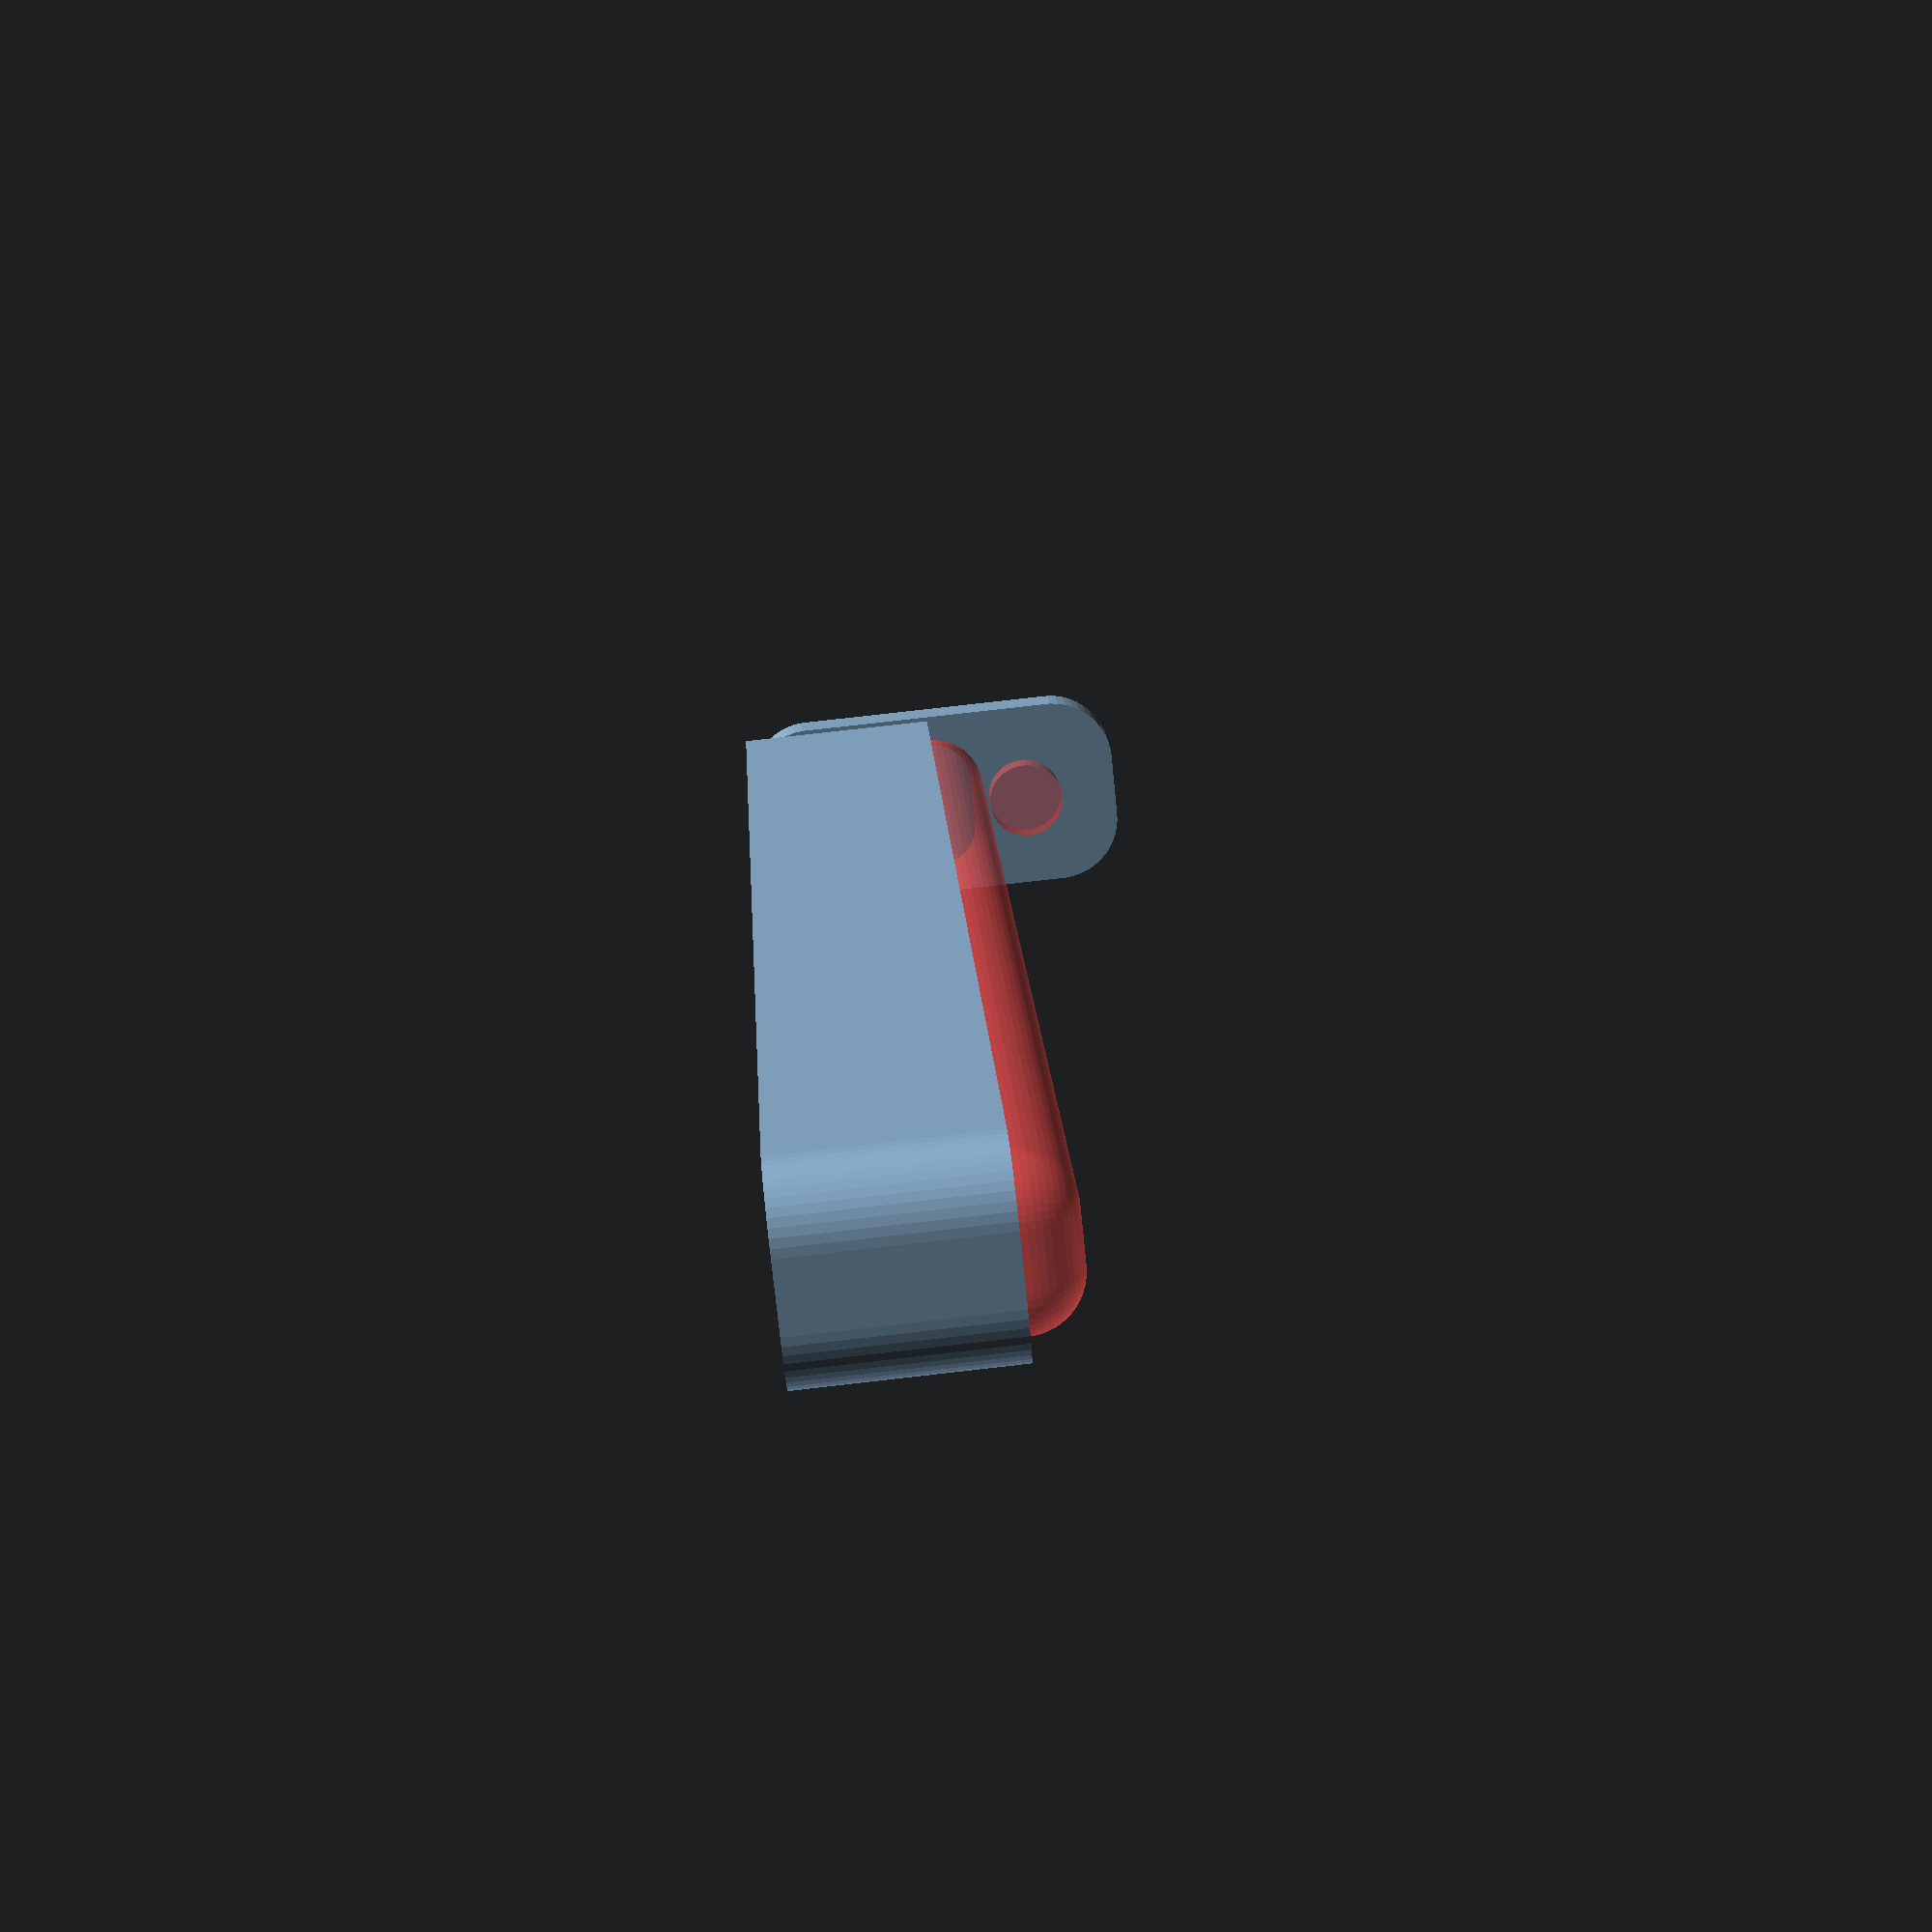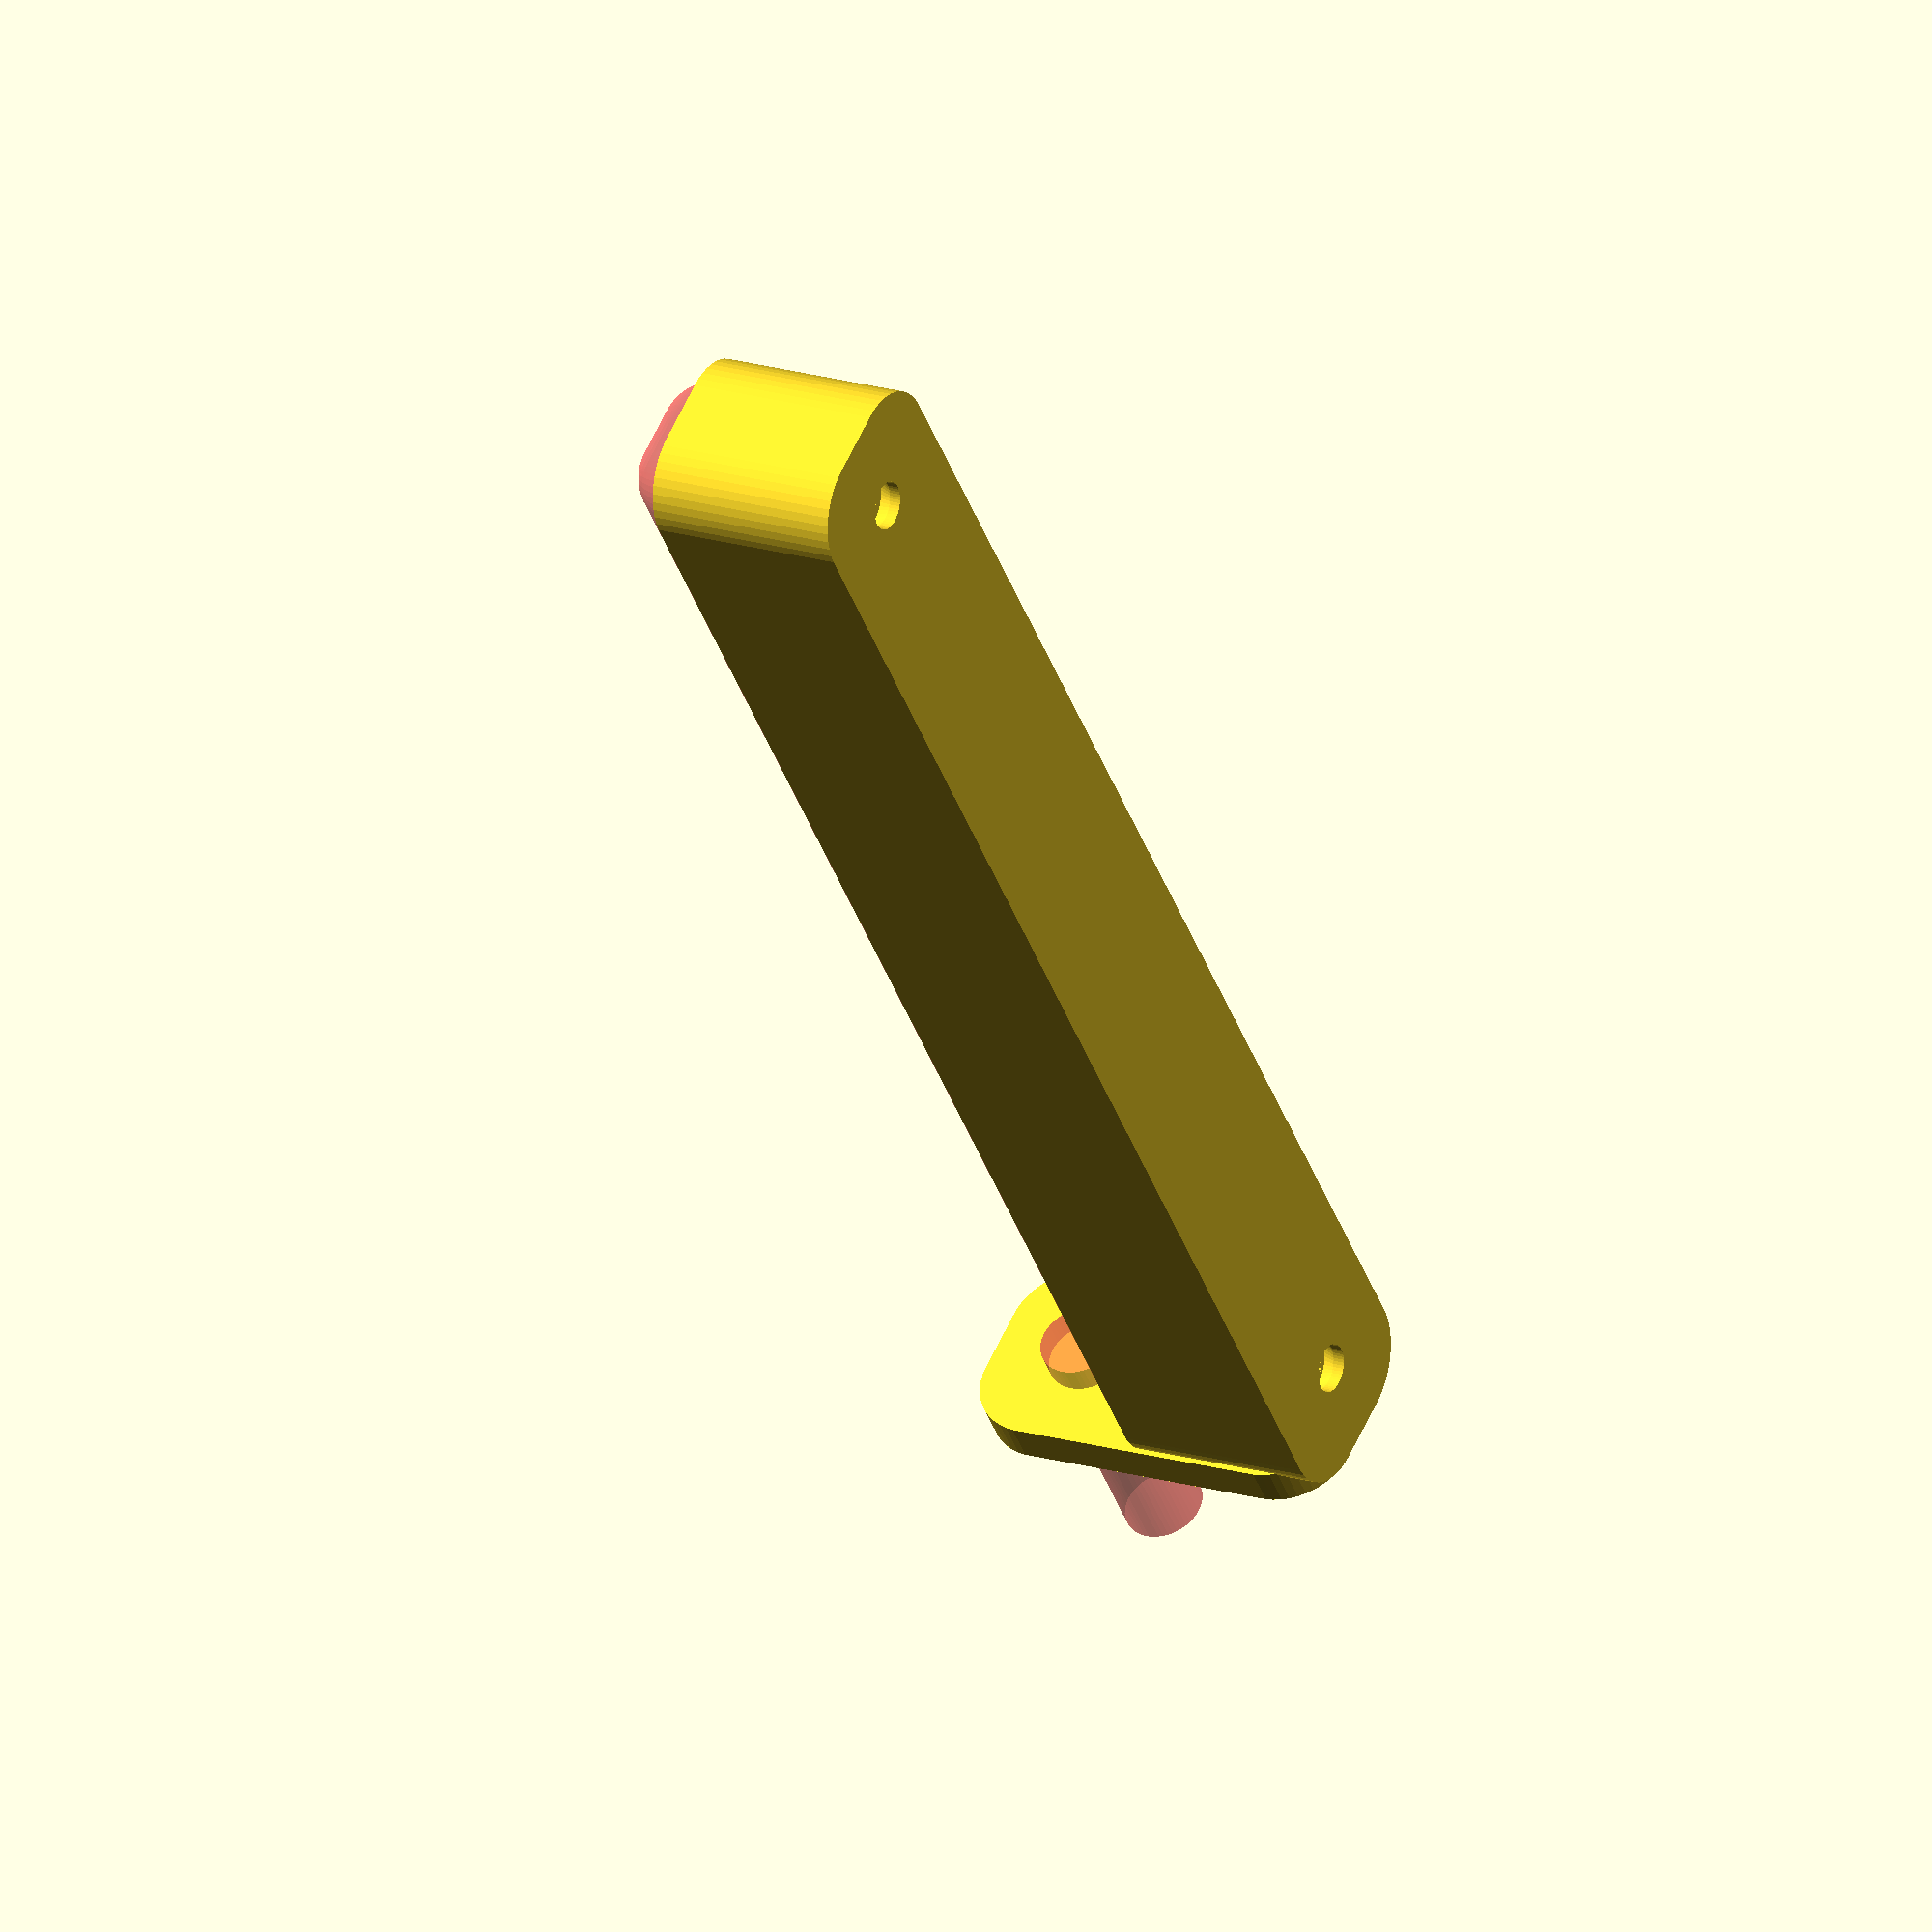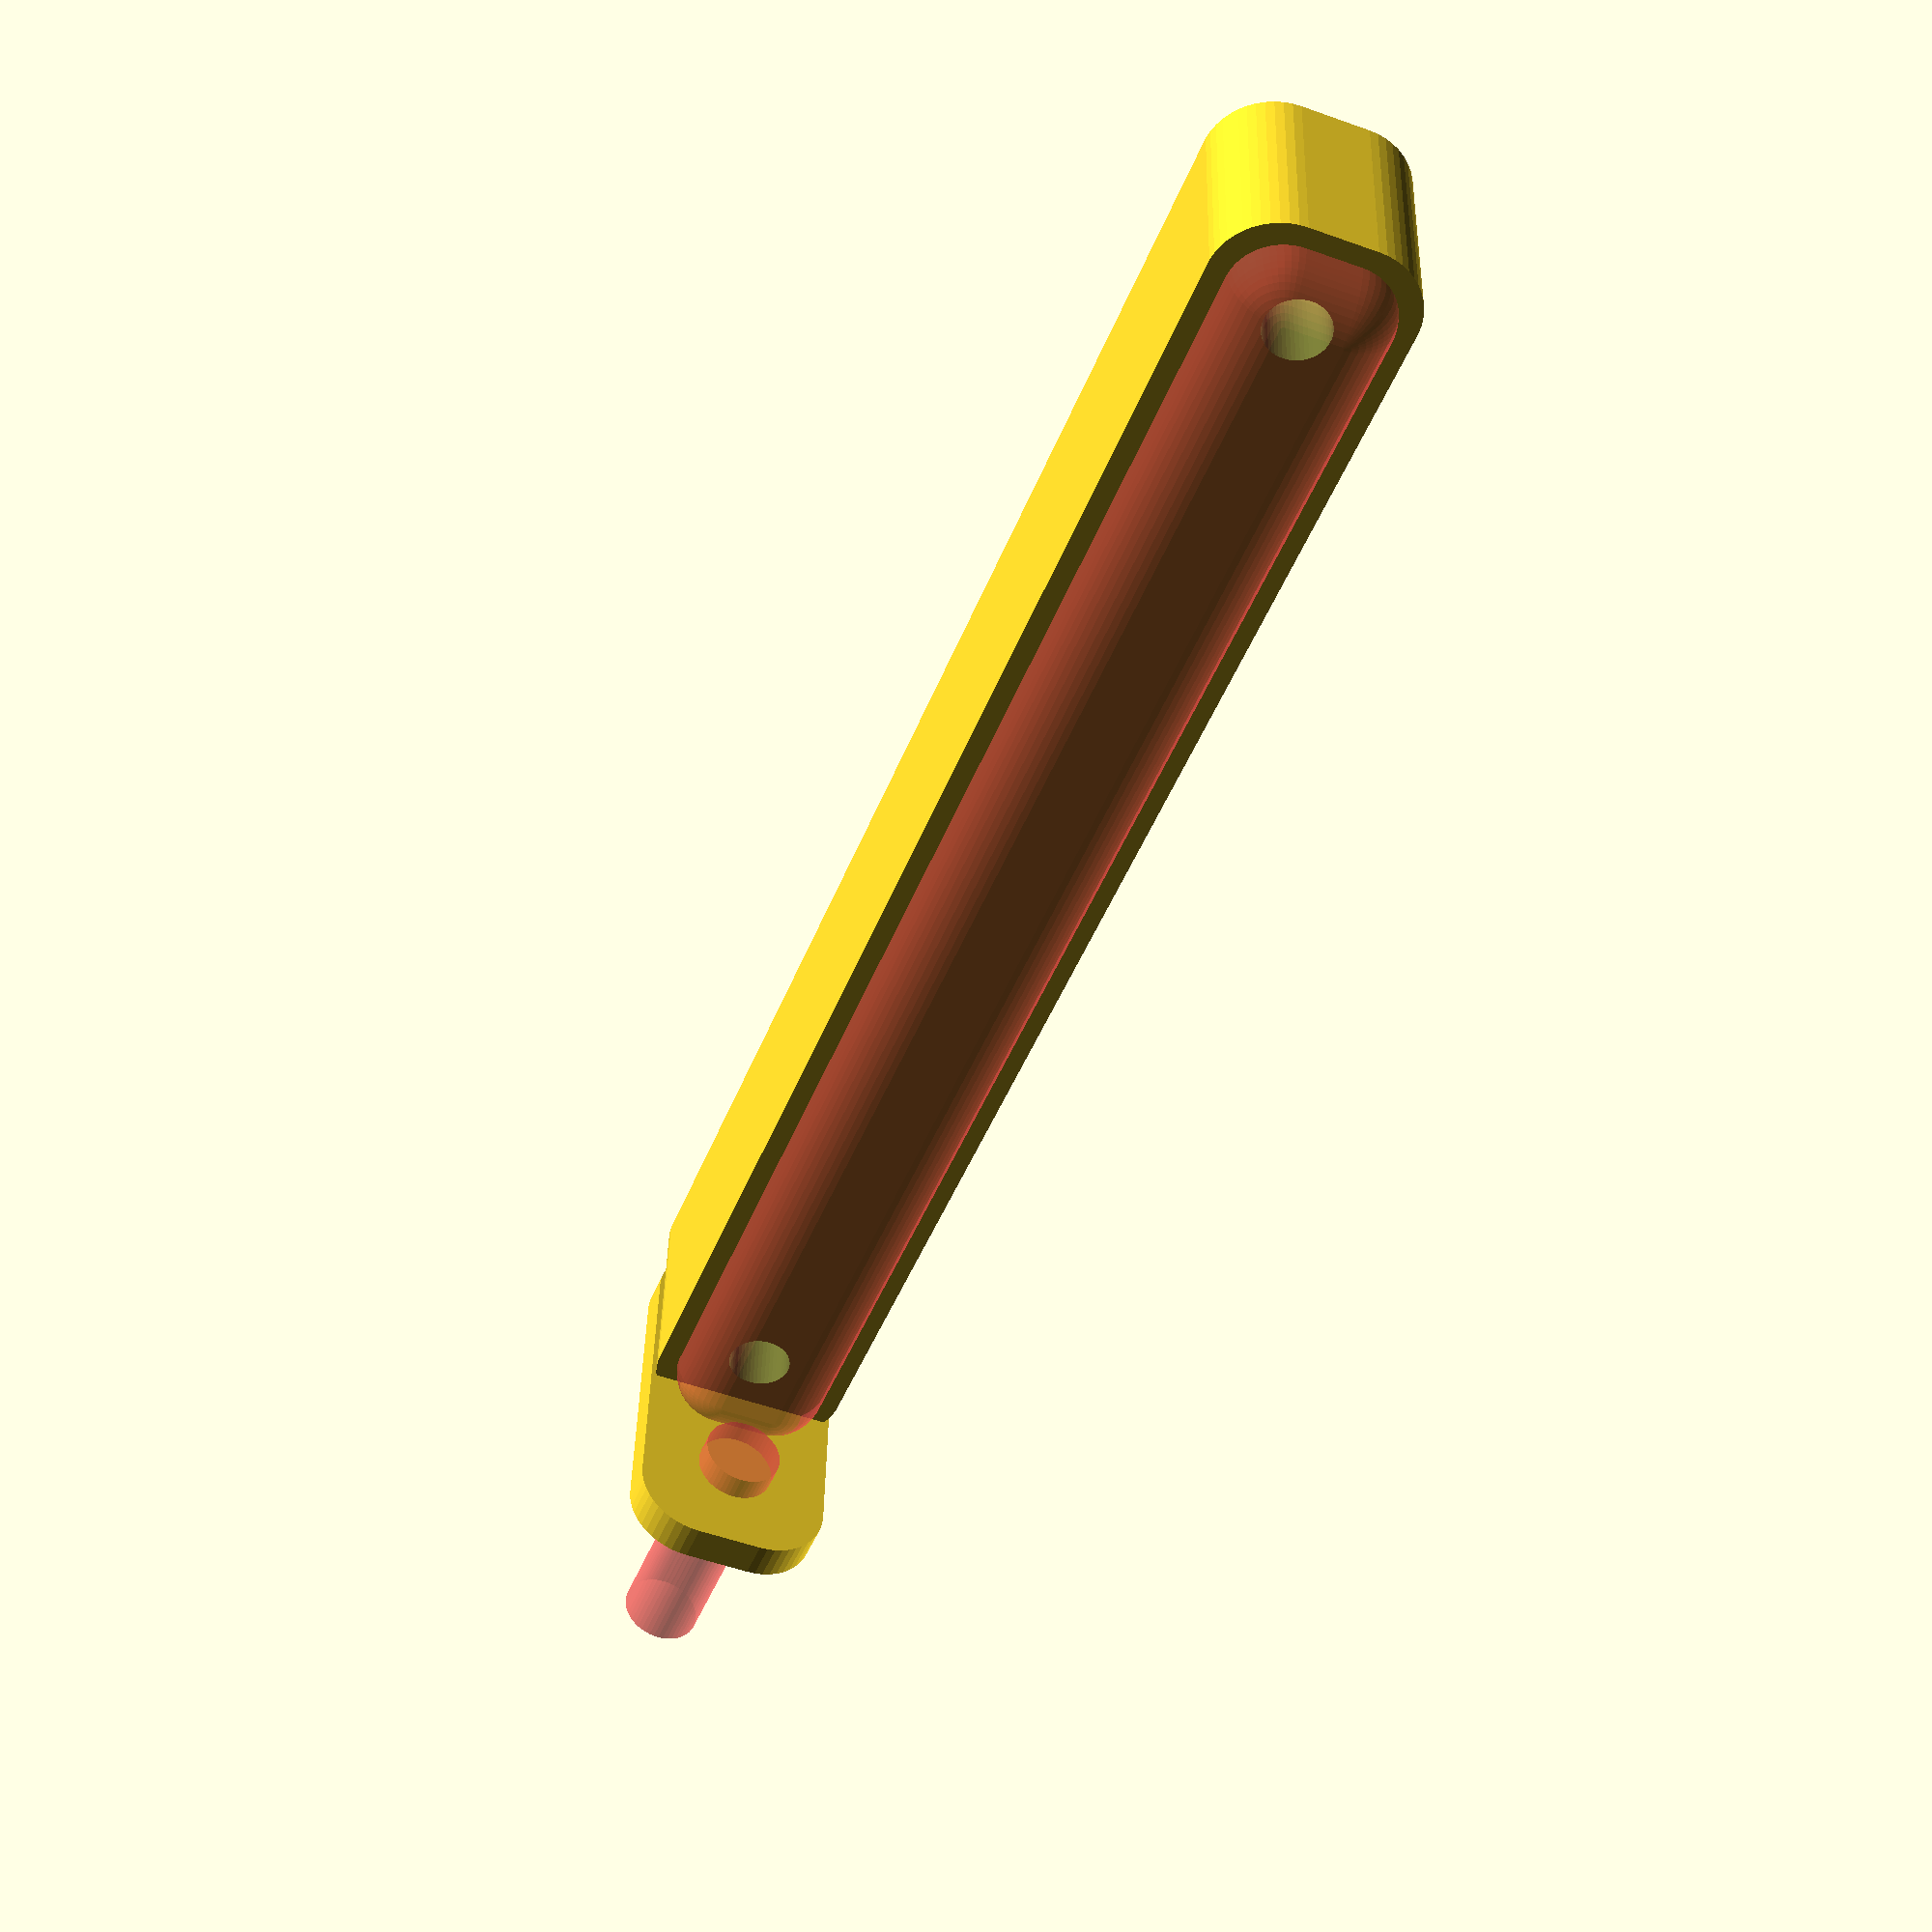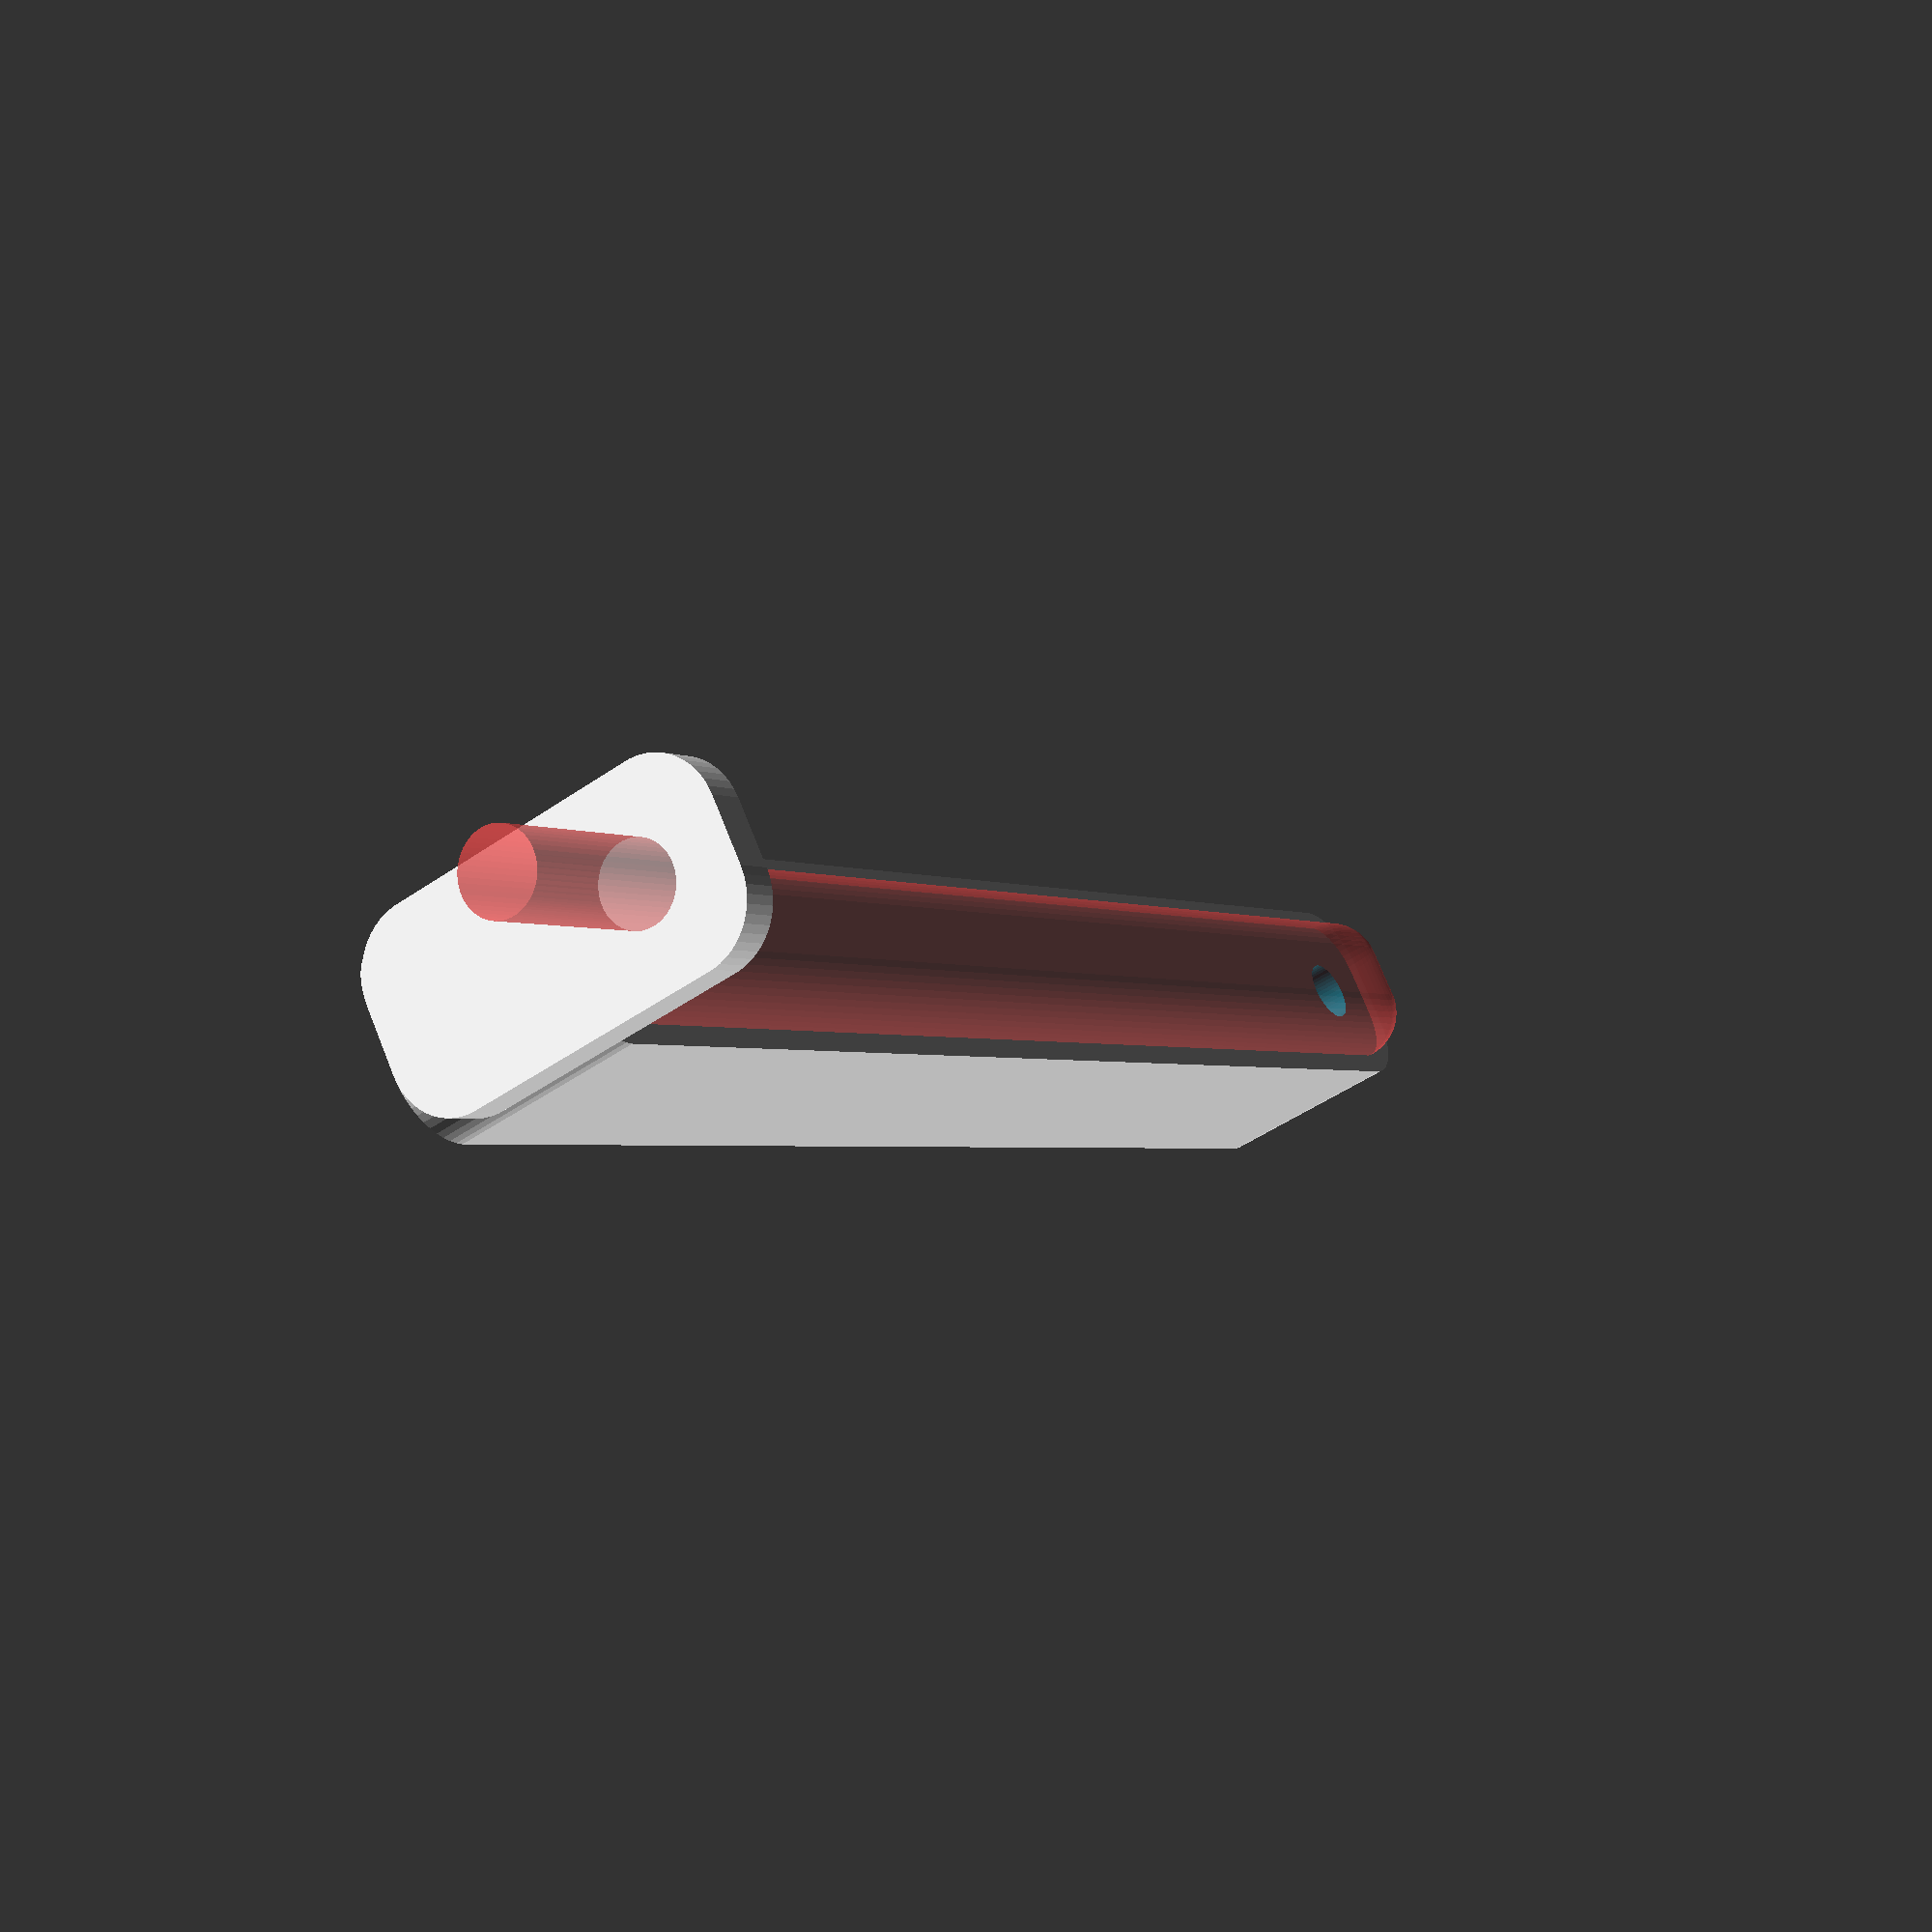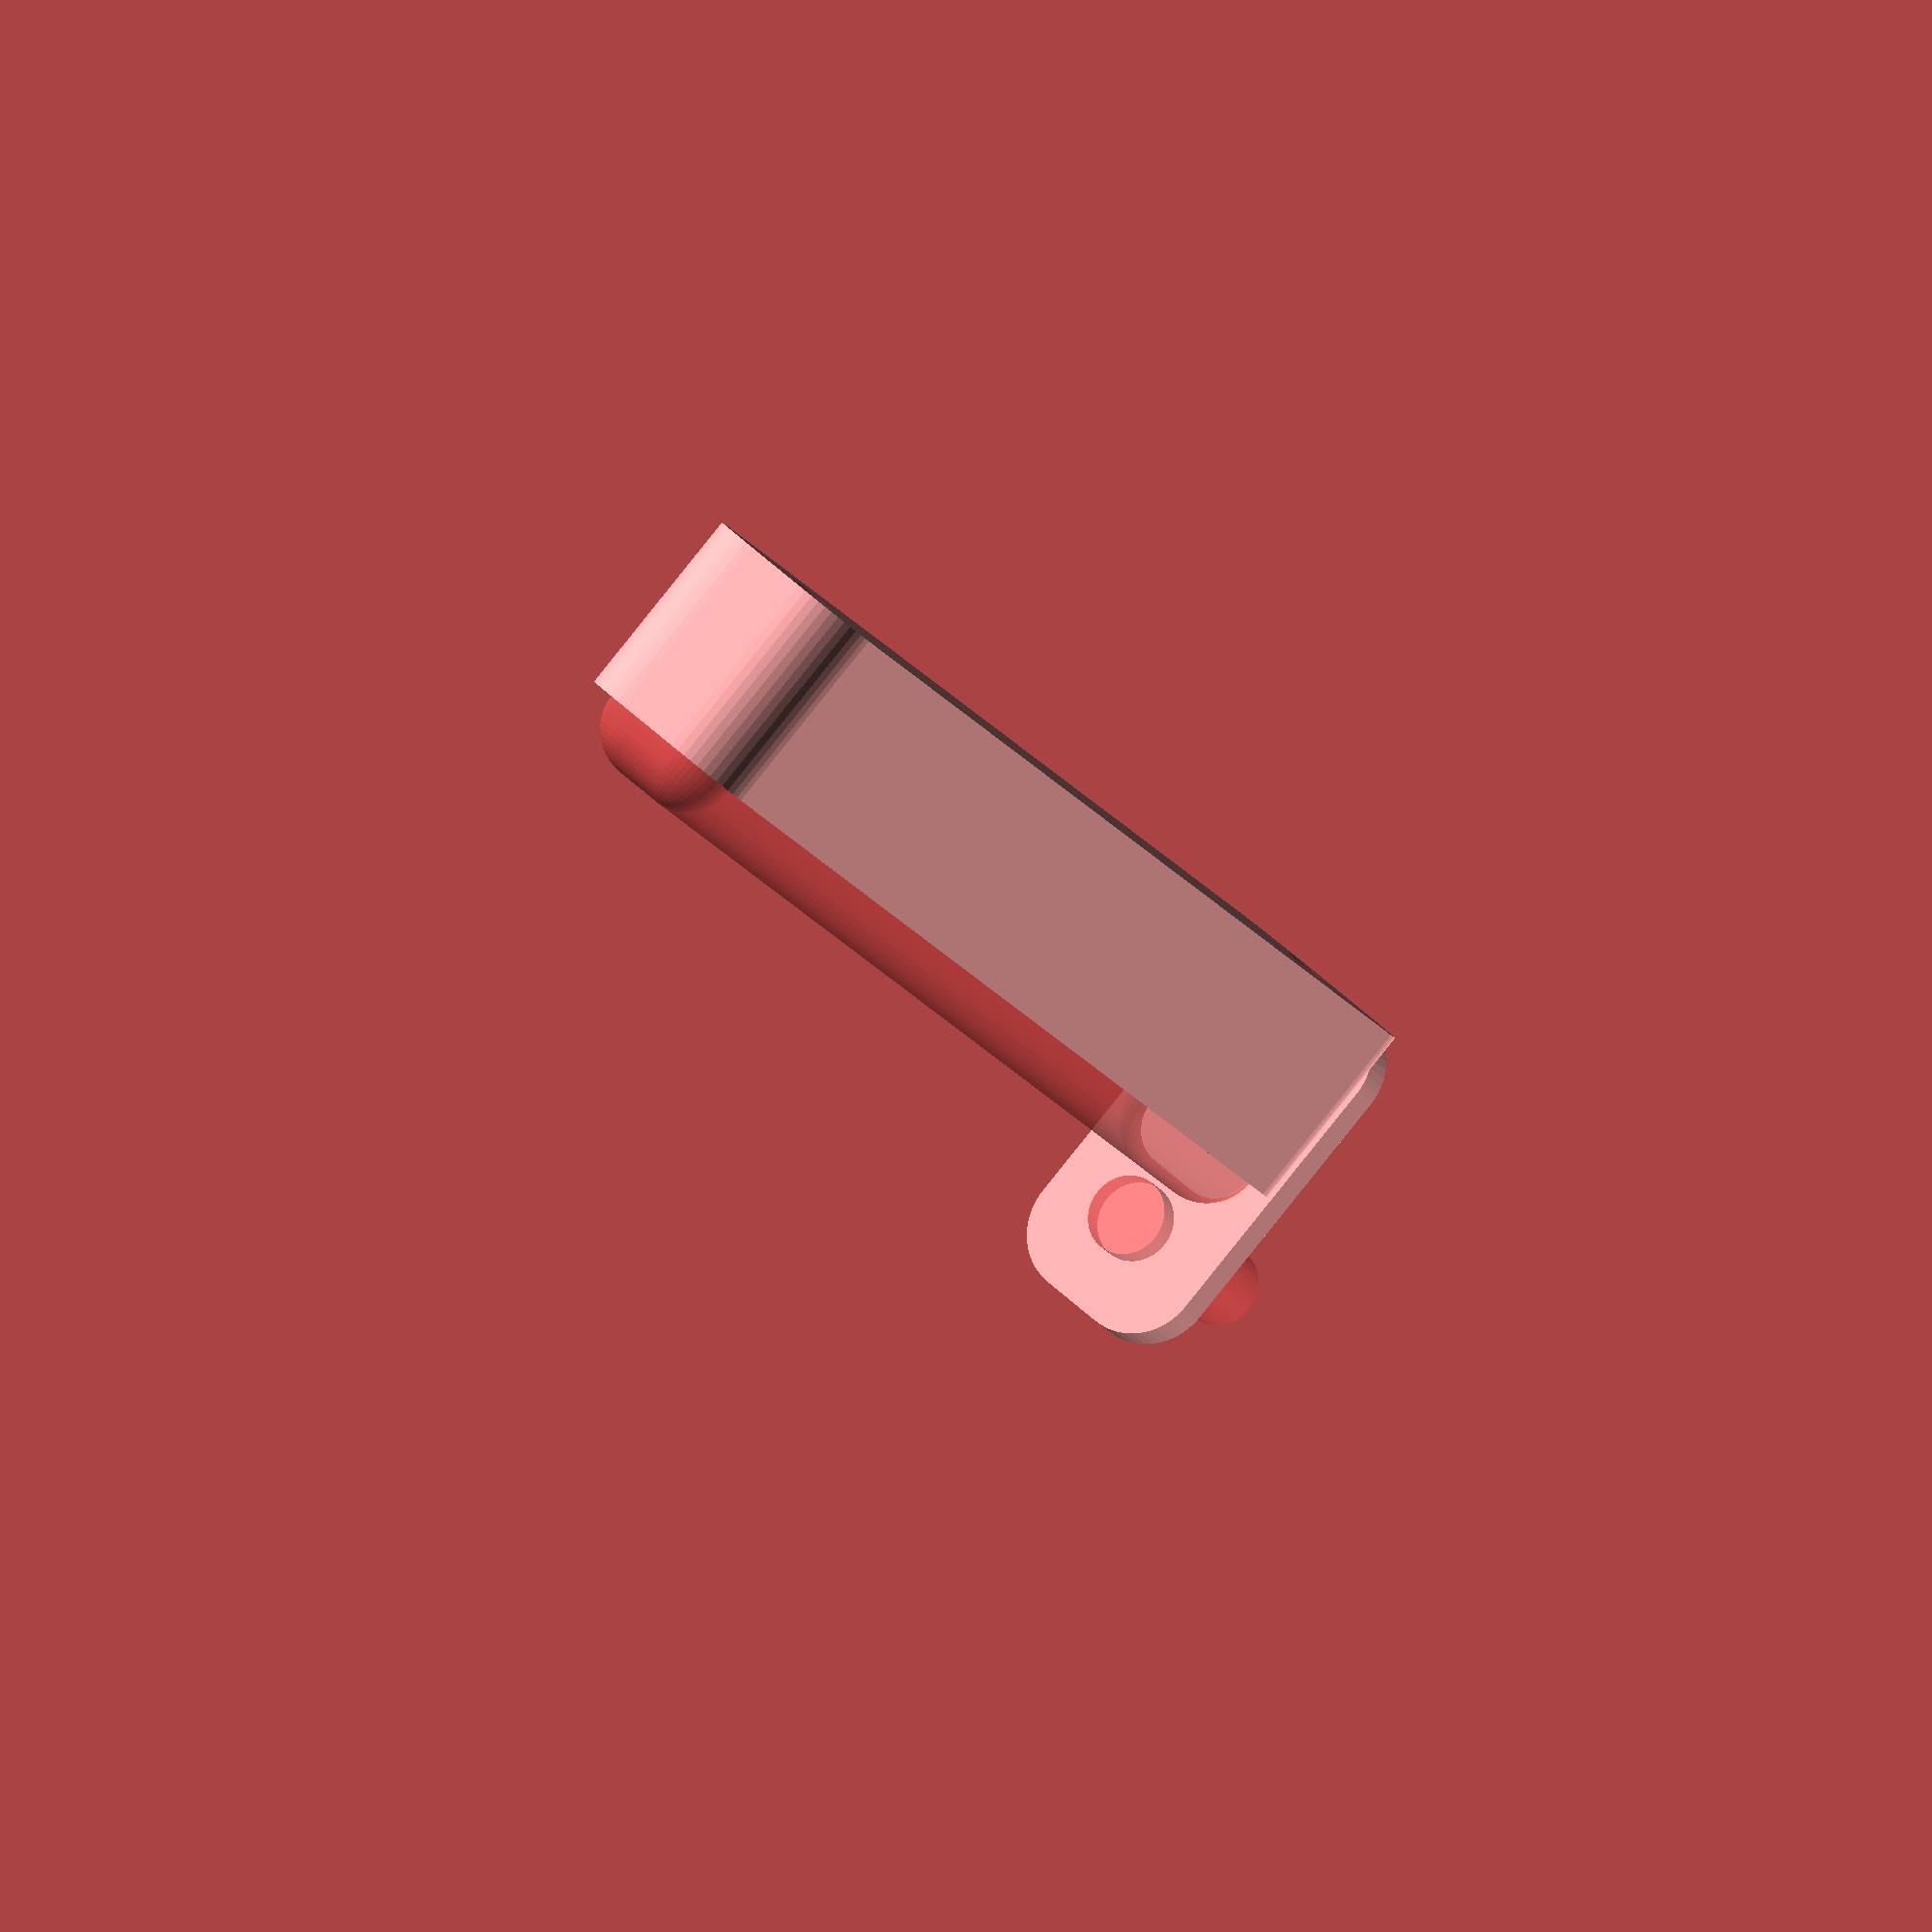
<openscad>
$fn = 50;


difference() {
	union() {
		hull() {
			translate(v = [-55.0000000000, 2.5000000000, 0]) {
				cylinder(h = 15, r = 5);
			}
			translate(v = [55.0000000000, 2.5000000000, 0]) {
				cylinder(h = 15, r = 5);
			}
			translate(v = [-55.0000000000, -2.5000000000, 0]) {
				cylinder(h = 15, r = 5);
			}
			translate(v = [55.0000000000, -2.5000000000, 0]) {
				cylinder(h = 15, r = 5);
			}
		}
		translate(v = [-57.0000000000, 0, 15]) {
			rotate(a = [0, 90, 0]) {
				hull() {
					translate(v = [-10.0000000000, 2.5000000000, 0]) {
						rotate(a = [0, 90, 0]) {
							rotate(a = [0, 90, 0]) {
								cylinder(h = 3, r = 5);
							}
						}
					}
					translate(v = [10.0000000000, 2.5000000000, 0]) {
						rotate(a = [0, 90, 0]) {
							rotate(a = [0, 90, 0]) {
								cylinder(h = 3, r = 5);
							}
						}
					}
					translate(v = [-10.0000000000, -2.5000000000, 0]) {
						rotate(a = [0, 90, 0]) {
							rotate(a = [0, 90, 0]) {
								cylinder(h = 3, r = 5);
							}
						}
					}
					translate(v = [10.0000000000, -2.5000000000, 0]) {
						rotate(a = [0, 90, 0]) {
							rotate(a = [0, 90, 0]) {
								cylinder(h = 3, r = 5);
							}
						}
					}
				}
			}
		}
	}
	union() {
		translate(v = [-52.5000000000, 0.0000000000, 2]) {
			rotate(a = [0, 0, 0]) {
				difference() {
					union() {
						translate(v = [0, 0, -1.7000000000]) {
							cylinder(h = 1.7000000000, r1 = 1.5000000000, r2 = 2.4000000000);
						}
						cylinder(h = 250, r = 2.4000000000);
						translate(v = [0, 0, -6.0000000000]) {
							cylinder(h = 6, r = 1.5000000000);
						}
						translate(v = [0, 0, -6.0000000000]) {
							cylinder(h = 6, r = 1.8000000000);
						}
						translate(v = [0, 0, -6.0000000000]) {
							cylinder(h = 6, r = 1.5000000000);
						}
					}
					union();
				}
			}
		}
		translate(v = [52.5000000000, 0.0000000000, 2]) {
			rotate(a = [0, 0, 0]) {
				difference() {
					union() {
						translate(v = [0, 0, -1.7000000000]) {
							cylinder(h = 1.7000000000, r1 = 1.5000000000, r2 = 2.4000000000);
						}
						cylinder(h = 250, r = 2.4000000000);
						translate(v = [0, 0, -6.0000000000]) {
							cylinder(h = 6, r = 1.5000000000);
						}
						translate(v = [0, 0, -6.0000000000]) {
							cylinder(h = 6, r = 1.8000000000);
						}
						translate(v = [0, 0, -6.0000000000]) {
							cylinder(h = 6, r = 1.5000000000);
						}
					}
					union();
				}
			}
		}
		translate(v = [-52.5000000000, 0.0000000000, 2]) {
			rotate(a = [0, 0, 0]) {
				difference() {
					union() {
						translate(v = [0, 0, -1.7000000000]) {
							cylinder(h = 1.7000000000, r1 = 1.5000000000, r2 = 2.4000000000);
						}
						cylinder(h = 250, r = 2.4000000000);
						translate(v = [0, 0, -6.0000000000]) {
							cylinder(h = 6, r = 1.5000000000);
						}
						translate(v = [0, 0, -6.0000000000]) {
							cylinder(h = 6, r = 1.8000000000);
						}
						translate(v = [0, 0, -6.0000000000]) {
							cylinder(h = 6, r = 1.5000000000);
						}
					}
					union();
				}
			}
		}
		translate(v = [52.5000000000, 0.0000000000, 2]) {
			rotate(a = [0, 0, 0]) {
				difference() {
					union() {
						translate(v = [0, 0, -1.7000000000]) {
							cylinder(h = 1.7000000000, r1 = 1.5000000000, r2 = 2.4000000000);
						}
						cylinder(h = 250, r = 2.4000000000);
						translate(v = [0, 0, -6.0000000000]) {
							cylinder(h = 6, r = 1.5000000000);
						}
						translate(v = [0, 0, -6.0000000000]) {
							cylinder(h = 6, r = 1.8000000000);
						}
						translate(v = [0, 0, -6.0000000000]) {
							cylinder(h = 6, r = 1.5000000000);
						}
					}
					union();
				}
			}
		}
		translate(v = [0, 0, 3]) {
			#hull() {
				union() {
					translate(v = [-54.5000000000, 2.0000000000, 4]) {
						cylinder(h = 8, r = 4);
					}
					translate(v = [-54.5000000000, 2.0000000000, 4]) {
						sphere(r = 4);
					}
					translate(v = [-54.5000000000, 2.0000000000, 12]) {
						sphere(r = 4);
					}
				}
				union() {
					translate(v = [54.5000000000, 2.0000000000, 4]) {
						cylinder(h = 8, r = 4);
					}
					translate(v = [54.5000000000, 2.0000000000, 4]) {
						sphere(r = 4);
					}
					translate(v = [54.5000000000, 2.0000000000, 12]) {
						sphere(r = 4);
					}
				}
				union() {
					translate(v = [-54.5000000000, -2.0000000000, 4]) {
						cylinder(h = 8, r = 4);
					}
					translate(v = [-54.5000000000, -2.0000000000, 4]) {
						sphere(r = 4);
					}
					translate(v = [-54.5000000000, -2.0000000000, 12]) {
						sphere(r = 4);
					}
				}
				union() {
					translate(v = [54.5000000000, -2.0000000000, 4]) {
						cylinder(h = 8, r = 4);
					}
					translate(v = [54.5000000000, -2.0000000000, 4]) {
						sphere(r = 4);
					}
					translate(v = [54.5000000000, -2.0000000000, 12]) {
						sphere(r = 4);
					}
				}
			}
		}
		#translate(v = [-75.0000000000, 0.0000000000, 22.5000000000]) {
			rotate(a = [0, 90, 0]) {
				cylinder(h = 20, r = 3.0000000000);
			}
		}
	}
}
</openscad>
<views>
elev=101.2 azim=62.9 roll=276.5 proj=p view=wireframe
elev=342.1 azim=306.9 roll=121.1 proj=o view=solid
elev=138.9 azim=111.3 roll=178.8 proj=p view=solid
elev=45.5 azim=323.9 roll=309.0 proj=p view=solid
elev=268.9 azim=243.6 roll=38.8 proj=o view=solid
</views>
